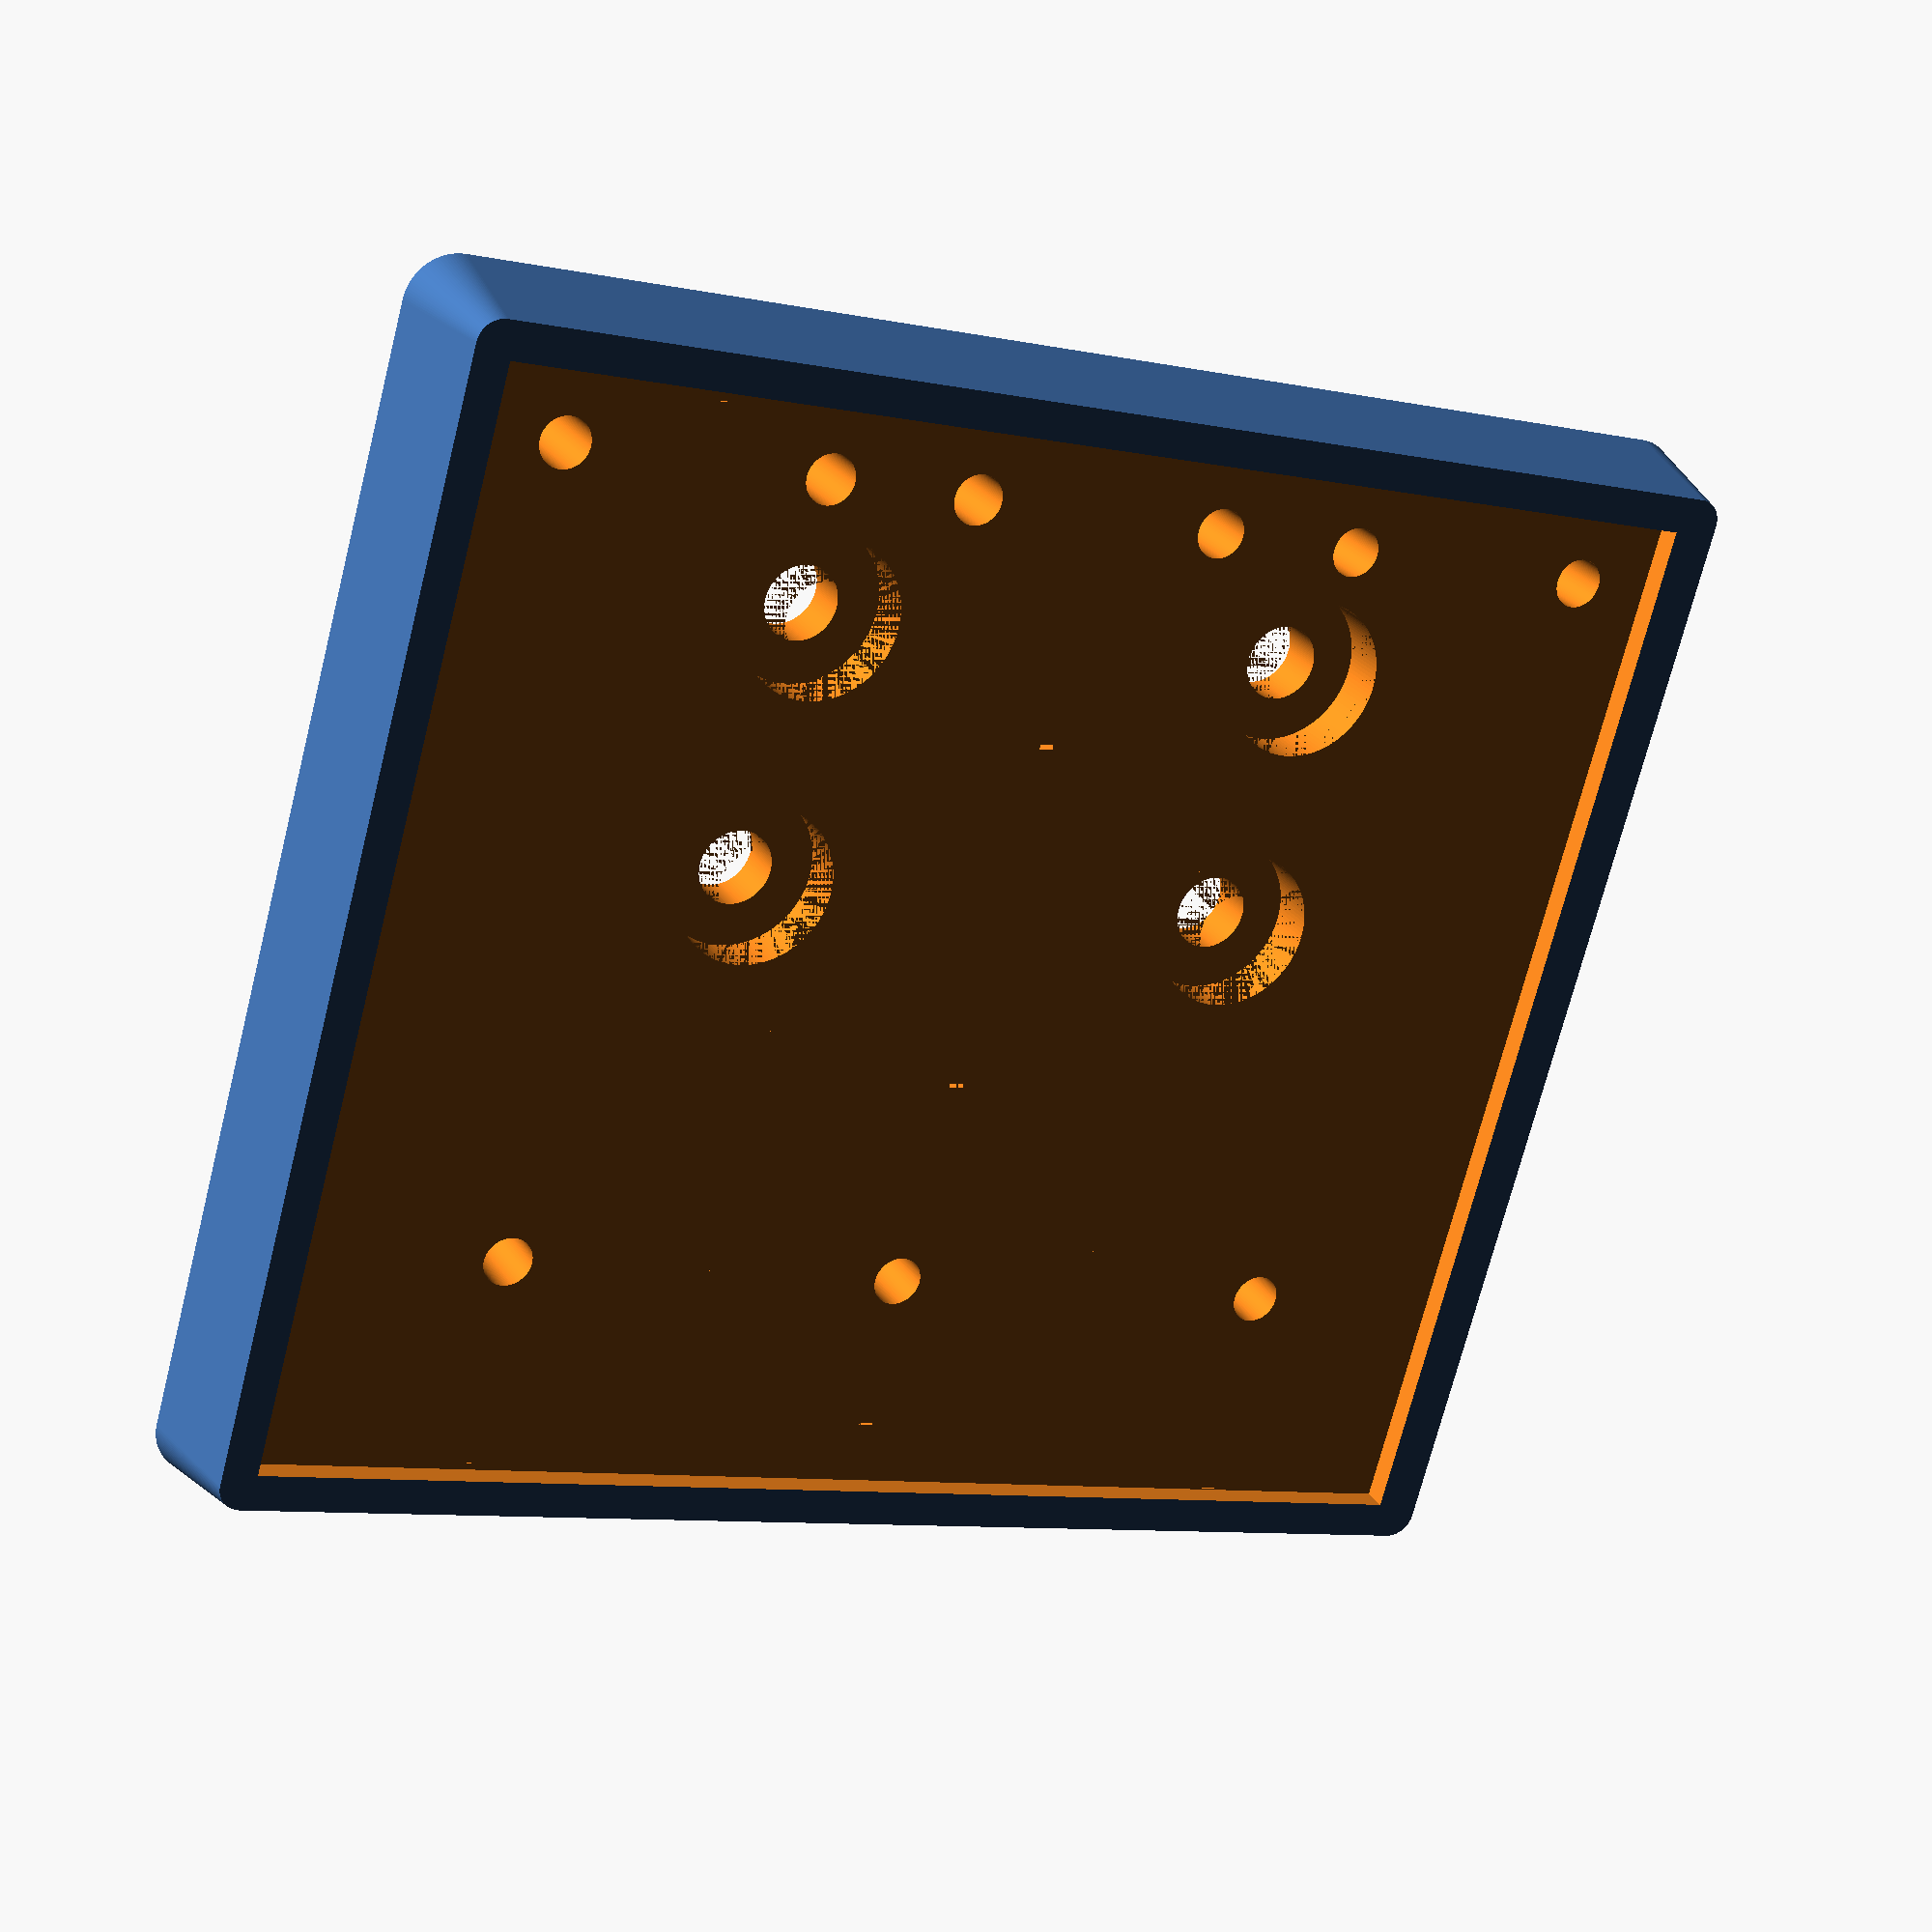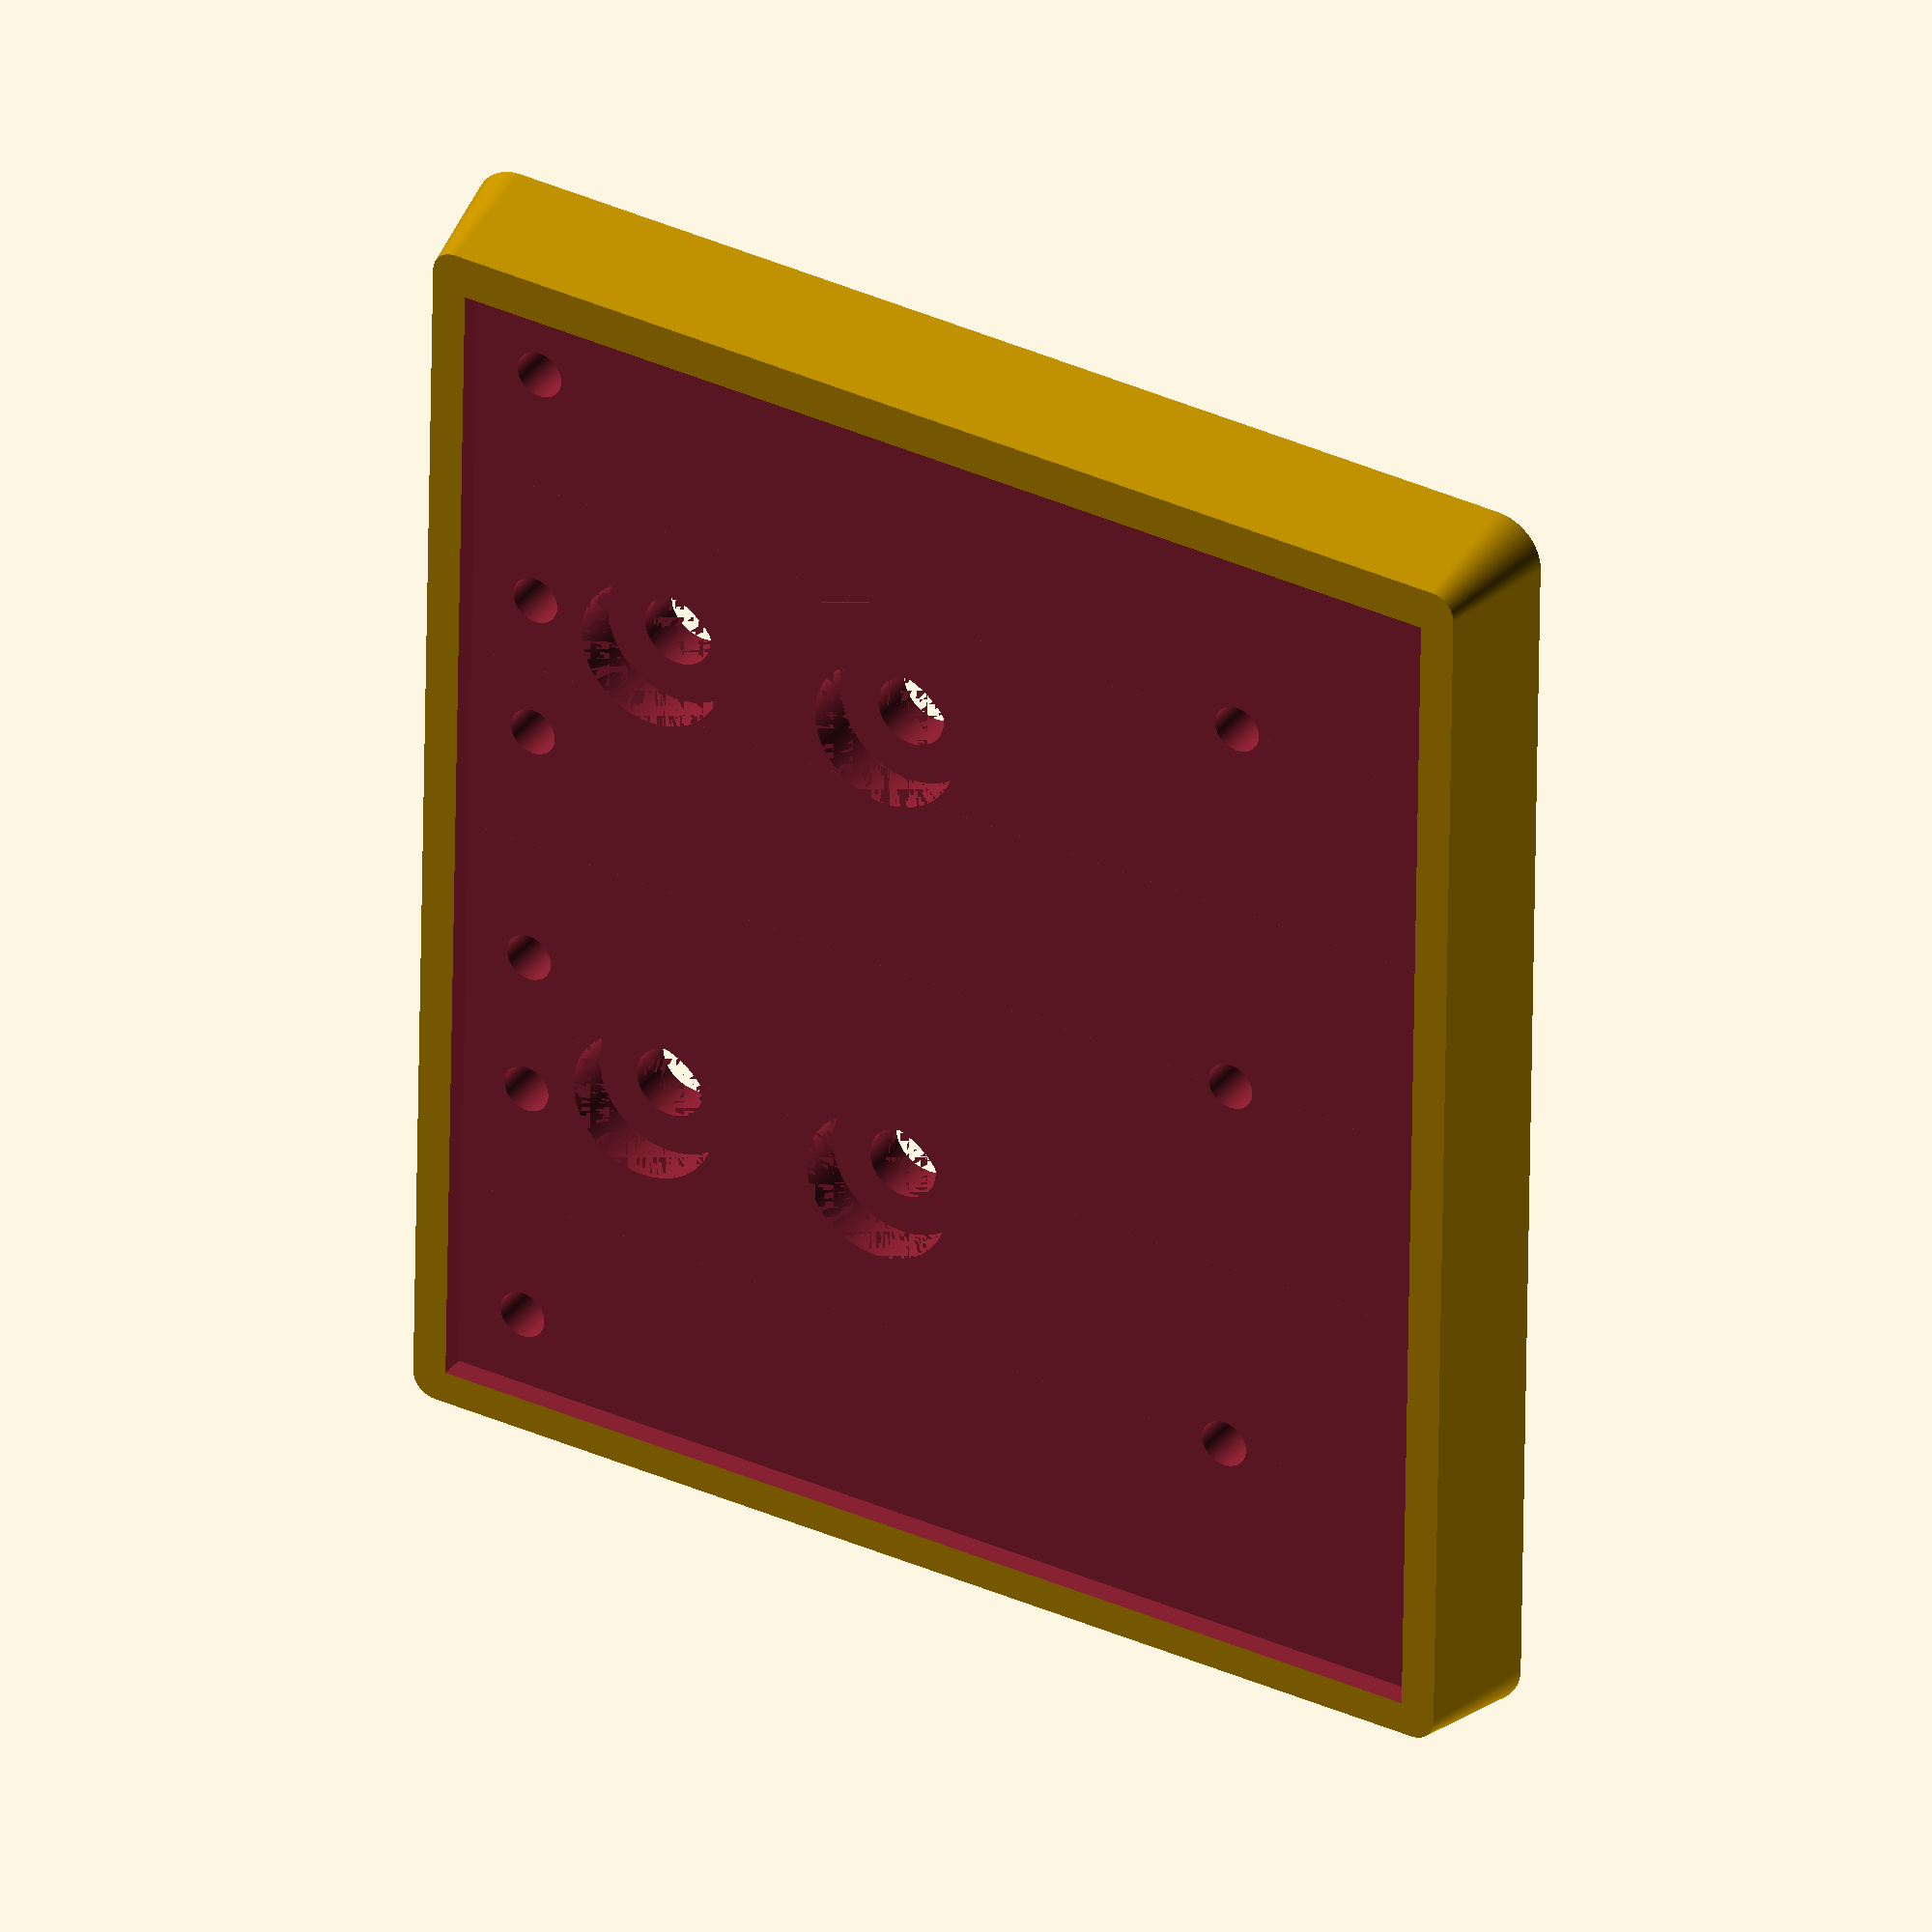
<openscad>
// JUKI 50x nozzle changer w/Ray's holder
// ganged unit mount plate
// by Genie Kobayashi, July 2016
//
// OpenPnP project - http://openpnp.org/

$fn=128;

gang = 3; // 2 or more changer units

margin = 0.3; // 3D printer nozzle dia.
thickness = 25/2+margin; // changer half body

M3 = 3.0/2; // M3 screw tap hole - M3 socket cap hex screw x 3 @ each

// base plate fixing holes
M4 = 4.5/2;
offset = 8; // 16 to move near center - M4 pan-head screw x 4


module nozzle_changer_half(){

// body
rotate([90,0,0]) translate([-12,-30,0])
linear_extrude(height = thickness, convexity = 5) // base
	polygon(points = [ [0-margin, -3],[0-margin, 30],[32, 30],[65+margin, 28],
	[65+margin, -3],
]);

//M3
translate([-8,-8,-45])  cylinder(h=40, r=M3);
//translate([-8,-8,-3.5])  cylinder(h=10, r=6.2/2);

translate([30+10,0,-45])  cylinder(h=30, r=M3);
//translate([30+10,0,-27.6-1])  cylinder(h=5, r=6.5/2);
}

module nozzle_changer(){

nozzle_changer_half();

mirror([0,1,0])
nozzle_changer_half();
}


difference(){
// outline
hull(){
translate([-13,-gang*(thickness-margin)-1.5,-39])
cylinder(h=7.5,r1=3,r2=1.5);

translate([54,-gang*(thickness-margin)-1.5,-39])
cylinder(h=7.5,r1=3,r2=1.5);

translate([-13,gang*(thickness-margin)+1.5,-39])
cylinder(h=7.5,r1=3,r2=1.5);

translate([54,gang*(thickness-margin)+1.5,-39])
cylinder(h=7.5,r1=3,r2=1.5);
  }

for (i = [0:2*thickness-margin:(gang-1)*2*thickness]) {
 translate([0,-(gang-1)*thickness+i,0])
 nozzle_changer();
 }

// M4 fixing holes
translate([-8+offset,-16,-40])
cylinder(h=9,r=M4);

translate([8+offset,-16,-40])
cylinder(h=9,r=M4);

translate([-8+offset,16,-40])
cylinder(h=9,r=M4);

translate([8+offset,16,-40])
cylinder(h=9,r=M4);

// M4 head sink
translate([-8+offset,-16,-36])
cylinder(h=3,r=9.6/2);

translate([8+offset,-16,-36])
cylinder(h=3,r=9.6/2);

translate([-8+offset,16,-36])
cylinder(h=3,r=9.6/2);

translate([8+offset,16,-36])
cylinder(h=3,r=9.6/2);
}



</openscad>
<views>
elev=335.2 azim=105.7 roll=335.0 proj=p view=wireframe
elev=326.7 azim=1.0 roll=30.9 proj=o view=wireframe
</views>
